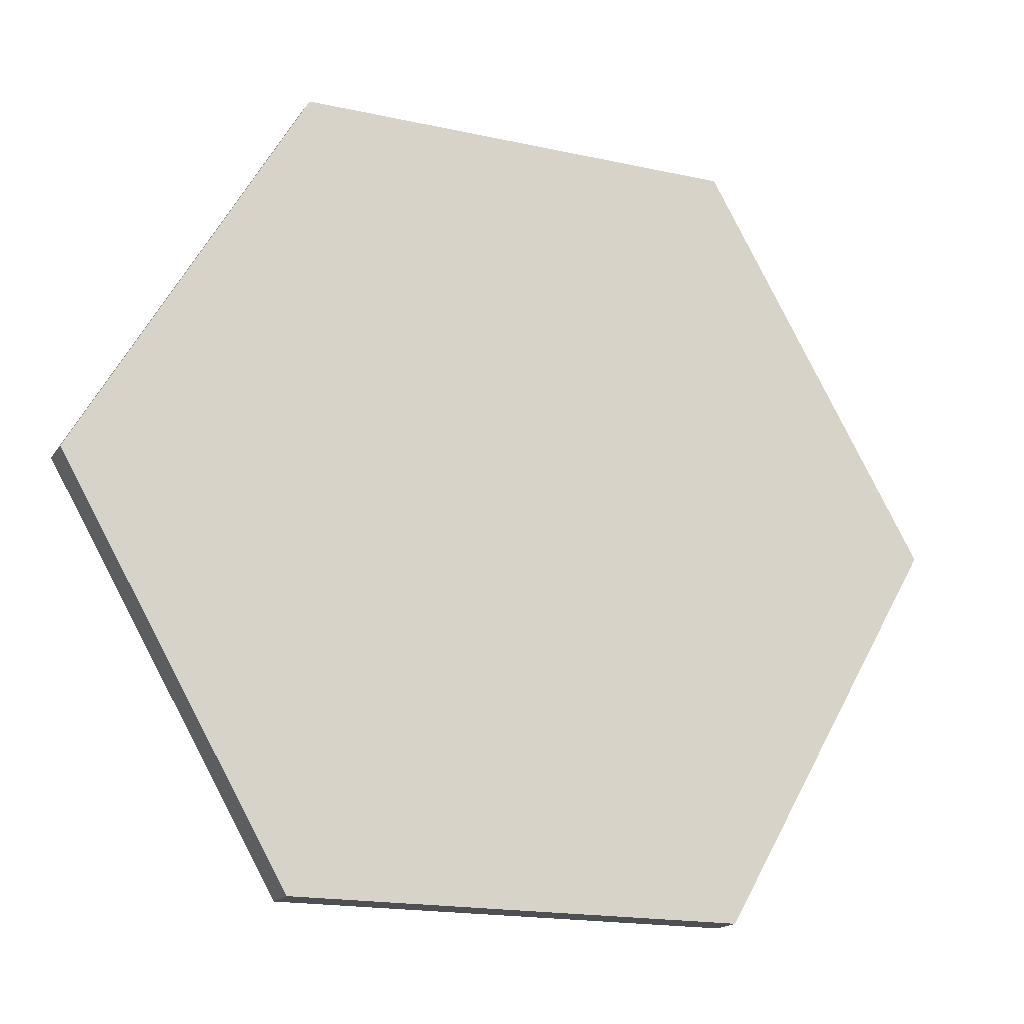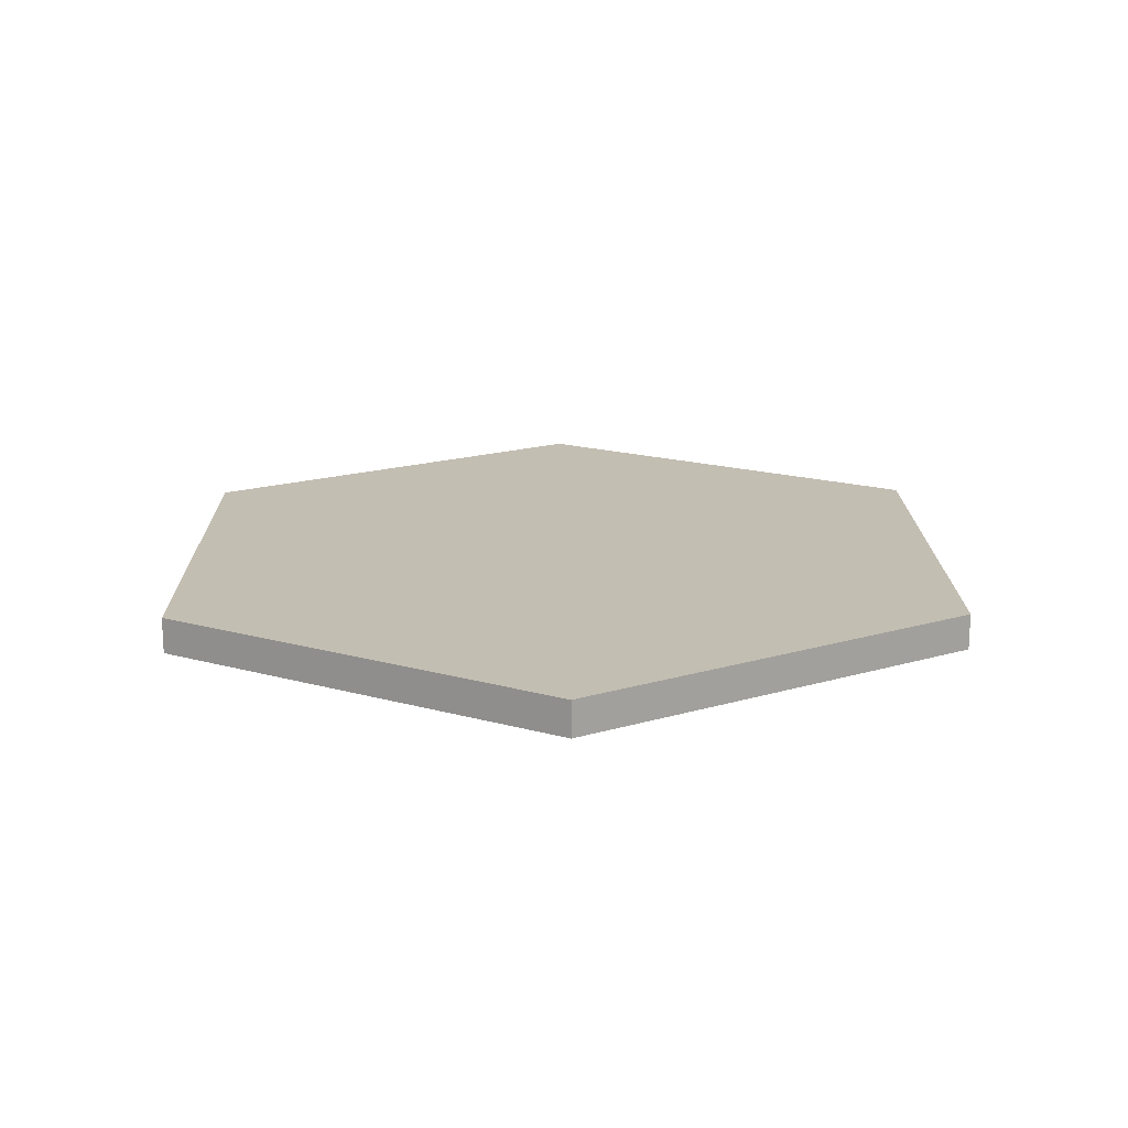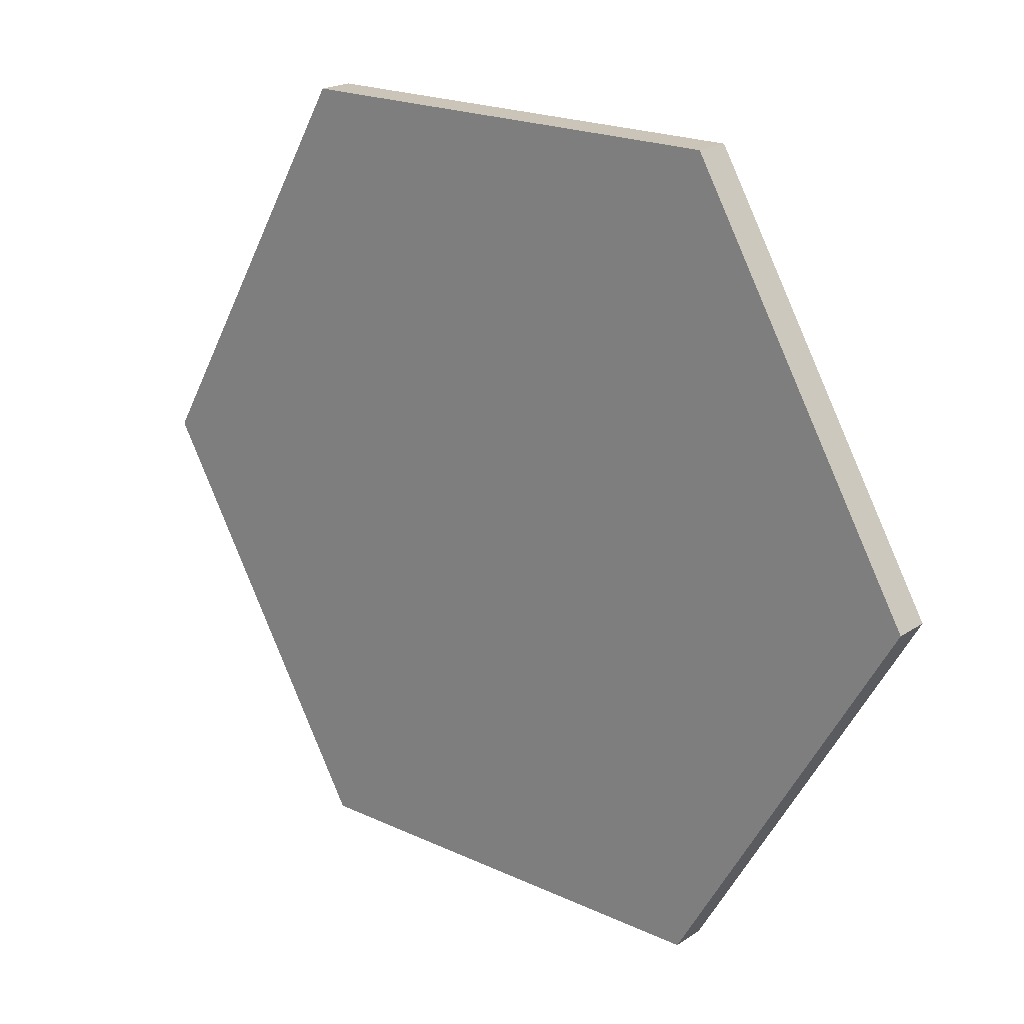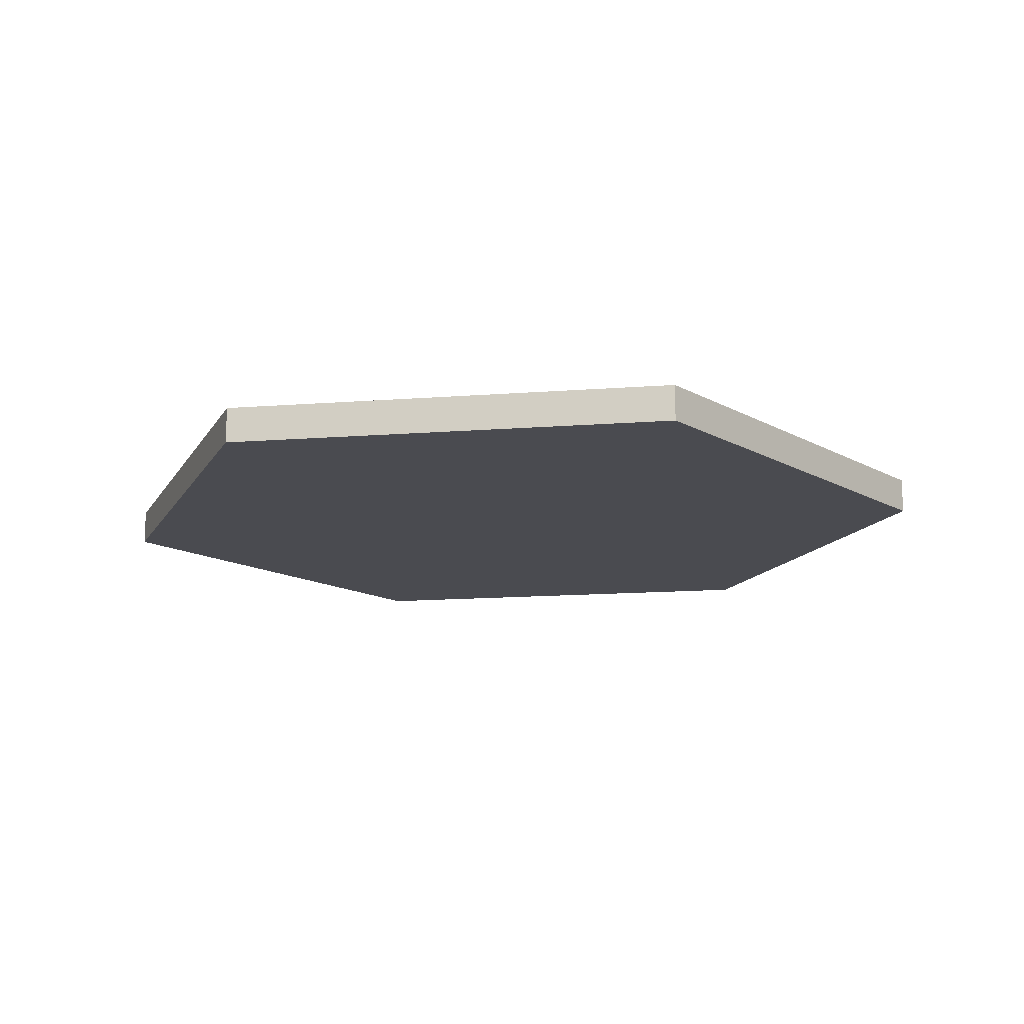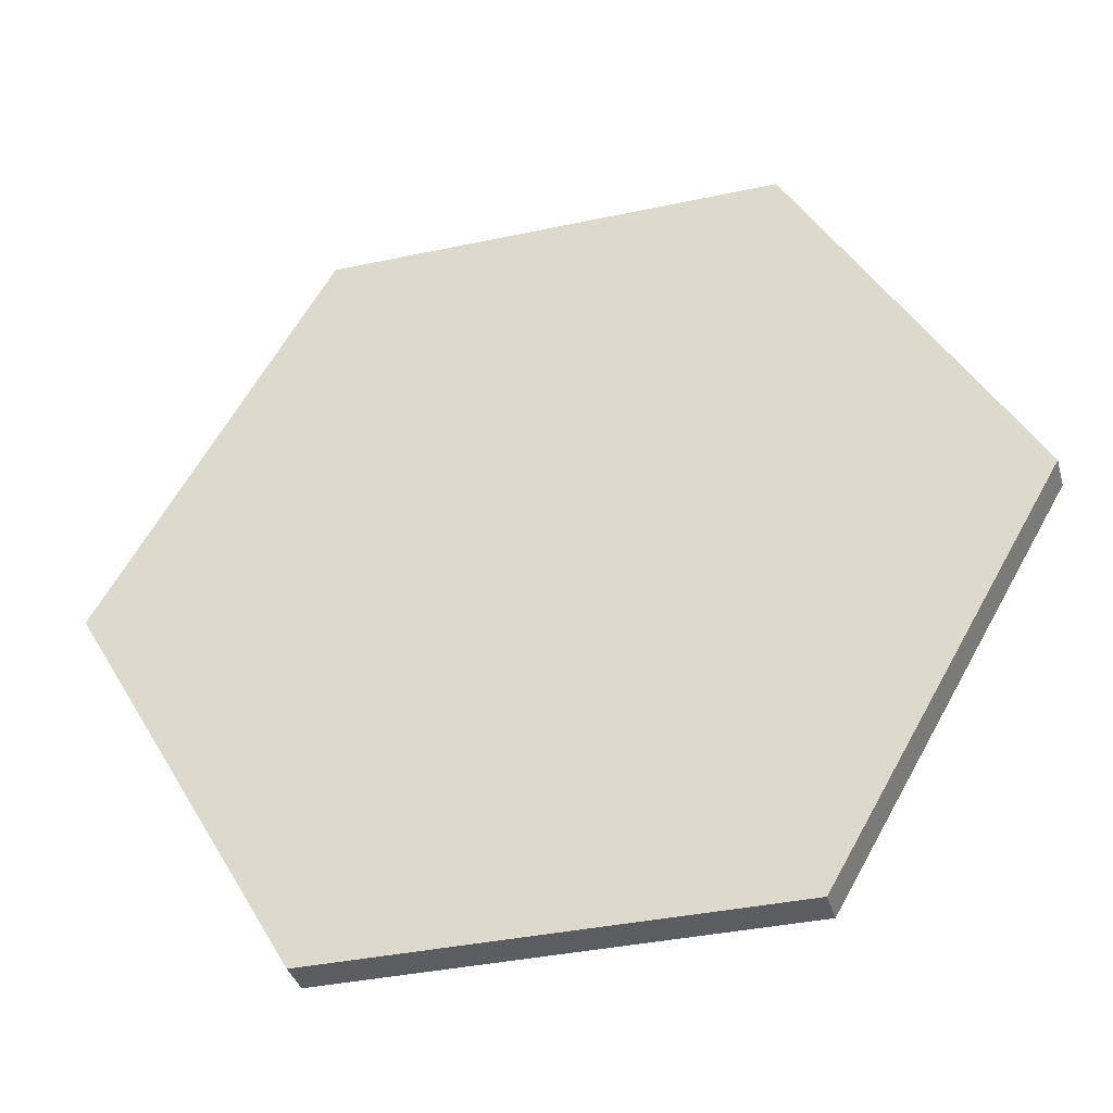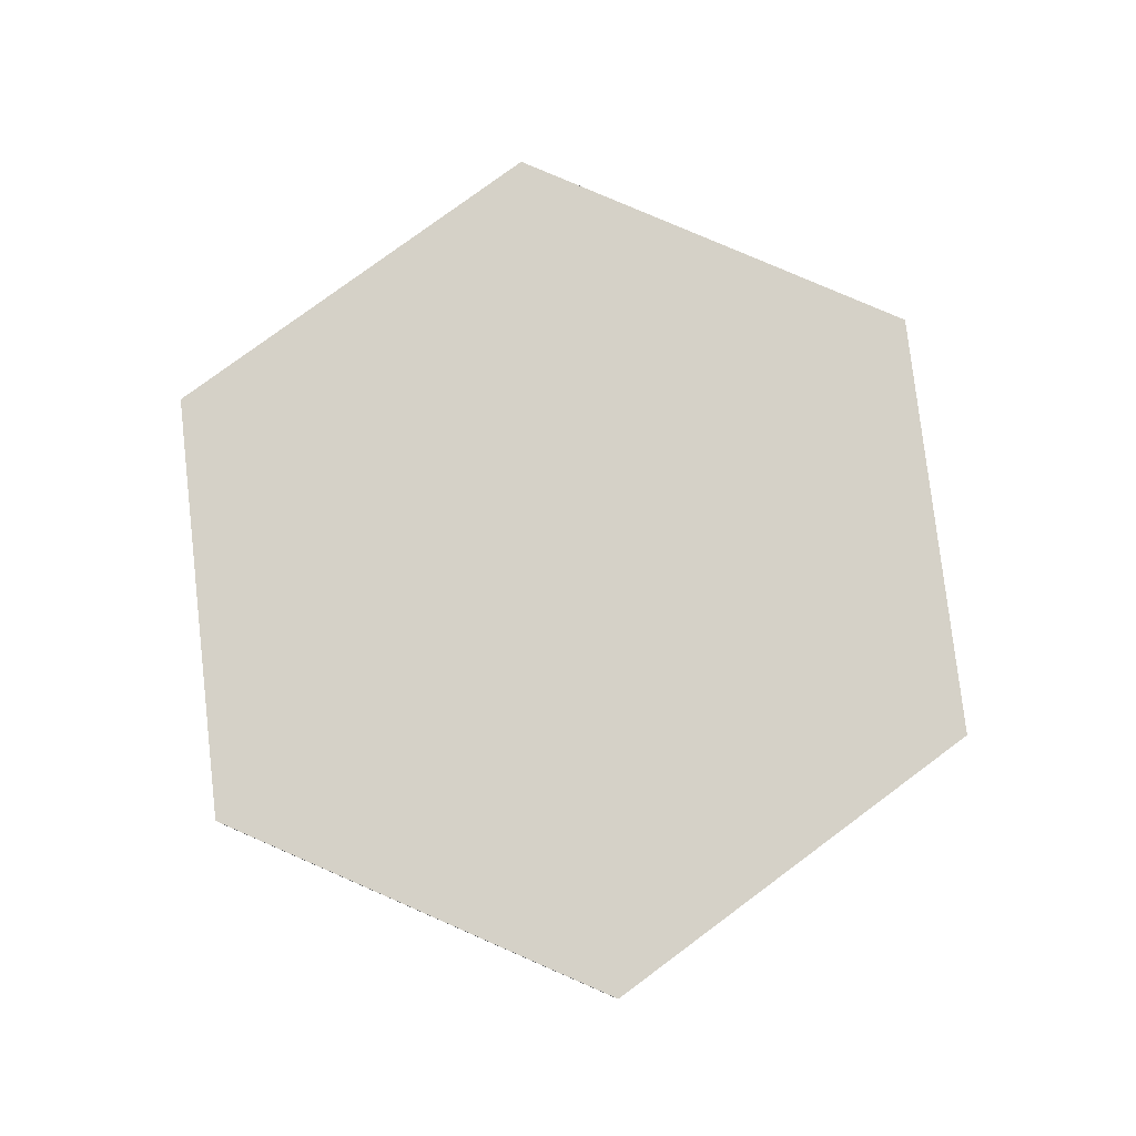
<metadata>
{"format":"obj","ext":"obj","renderer":"f3d","projection":"perspective","resolution":1024,"background":"white","views":[{"elev":-17.6,"azim":156.4,"up":"+Z"},{"elev":17.4,"azim":-90.8,"up":"+Y"},{"elev":20.5,"azim":40.1,"up":"+Z"},{"elev":-14.5,"azim":69.5,"up":"+Y"},{"elev":-36.6,"azim":15.6,"up":"+Z"},{"elev":79.0,"azim":23.5,"up":"+Y"}]}
</metadata>
<code>
v  -1.192 0.09375 -2.065
v  -1.25 0.09375 -2.165
v  1.25 0.09375 -2.165
v  -2.385 0.09375 -0
v  1.192 0.09375 2.065
v  -1.005 0.09375 -2.165
v  1.005 0.09375 -2.165
v  1.373 0.09375 -1.953
v  1.192 0.09375 -2.065
v  2.377 0.09375 -0.2122
v  2.377 0.09375 0.2122
v  2.5 0.09375 -0
v  2.385 0.09375 -0
v  1.25 0.09375 2.165
v  1.373 0.09375 1.953
v  1.005 0.09375 2.165
v  -1.005 0.09375 2.165
v  -1.373 0.09375 1.953
v  -1.25 0.09375 2.165
v  -1.192 0.09375 2.065
v  -2.377 0.09375 0.2122
v  -2.377 0.09375 -0.2122
v  -2.5 0.09375 -0
v  -1.373 0.09375 -1.953
v  -1.192 -0.1062 -2.065
v  -1.25 -0.1062 -2.165
v  1.25 -0.1062 -2.165
v  -2.385 -0.1062 -0
v  1.192 -0.1062 2.065
v  -1.005 -0.1062 -2.165
v  1.005 -0.1062 -2.165
v  1.373 -0.1062 -1.953
v  1.192 -0.1062 -2.065
v  2.377 -0.1062 -0.2122
v  2.377 -0.1062 0.2122
v  2.5 -0.1062 -0
v  2.385 -0.1062 -0
v  1.25 -0.1062 2.165
v  1.373 -0.1062 1.953
v  1.005 -0.1062 2.165
v  -1.005 -0.1062 2.165
v  -1.373 -0.1062 1.953
v  -1.25 -0.1062 2.165
v  -1.192 -0.1062 2.065
v  -2.377 -0.1062 0.2122
v  -2.377 -0.1062 -0.2122
v  -2.5 -0.1062 -0
v  -1.373 -0.1062 -1.953
v  -1.25 0.09375 -2.165
v  -1.25 0.09375 -2.165
v  1.25 0.09375 -2.165
v  1.25 0.09375 -2.165
v  -1.005 0.09375 -2.165
v  1.005 0.09375 -2.165
v  1.373 0.09375 -1.953
v  2.377 0.09375 -0.2122
v  2.377 0.09375 0.2122
v  2.5 0.09375 -0
v  2.5 0.09375 -0
v  1.25 0.09375 2.165
v  1.25 0.09375 2.165
v  1.373 0.09375 1.953
v  1.005 0.09375 2.165
v  -1.005 0.09375 2.165
v  -1.373 0.09375 1.953
v  -1.25 0.09375 2.165
v  -1.25 0.09375 2.165
v  -2.377 0.09375 0.2122
v  -2.377 0.09375 -0.2122
v  -2.5 0.09375 -0
v  -2.5 0.09375 -0
v  -1.373 0.09375 -1.953
v  -1.25 -0.1062 -2.165
v  -1.25 -0.1062 -2.165
v  1.25 -0.1062 -2.165
v  1.25 -0.1062 -2.165
v  -1.005 -0.1062 -2.165
v  1.005 -0.1062 -2.165
v  1.373 -0.1062 -1.953
v  2.377 -0.1062 -0.2122
v  2.377 -0.1062 0.2122
v  2.5 -0.1062 -0
v  2.5 -0.1062 -0
v  1.25 -0.1062 2.165
v  1.25 -0.1062 2.165
v  1.373 -0.1062 1.953
v  1.005 -0.1062 2.165
v  -1.005 -0.1062 2.165
v  -1.373 -0.1062 1.953
v  -1.25 -0.1062 2.165
v  -1.25 -0.1062 2.165
v  -2.377 -0.1062 0.2122
v  -2.377 -0.1062 -0.2122
v  -2.5 -0.1062 -0
v  -2.5 -0.1062 -0
v  -1.373 -0.1062 -1.953
o Normal
g Normal
f 53 50 1
f 1 4 20
f 20 5 13
f 1 20 13
f 1 13 9
f 9 3 54
f 1 9 54
f 54 53 1
f 8 3 9
f 13 12 10
f 9 13 10
f 10 8 9
f 11 12 13
f 5 61 62
f 13 5 62
f 62 11 13
f 63 61 5
f 20 19 17
f 5 20 17
f 17 63 5
f 18 19 20
f 4 71 68
f 20 4 68
f 68 18 20
f 69 71 4
f 1 50 72
f 4 1 72
f 72 69 4
f 25 73 30
f 44 28 25
f 25 33 37
f 44 25 37
f 44 37 29
f 31 75 33
f 31 33 25
f 25 30 31
f 33 75 32
f 34 82 37
f 34 37 33
f 33 32 34
f 37 82 35
f 39 84 29
f 39 29 37
f 37 35 39
f 29 84 40
f 41 90 44
f 41 44 29
f 29 40 41
f 44 90 42
f 45 94 28
f 45 28 44
f 44 42 45
f 28 94 46
f 48 73 25
f 48 25 28
f 28 46 48
f 77 26 2
f 2 6 77
f 76 78 7
f 7 52 76
f 79 27 51
f 51 55 79
f 83 80 56
f 56 59 83
f 81 36 58
f 58 57 81
f 85 86 15
f 15 60 85
f 87 38 14
f 14 16 87
f 91 88 64
f 64 67 91
f 89 43 66
f 66 65 89
f 95 92 21
f 21 70 95
f 93 47 23
f 23 22 93
f 74 96 24
f 24 49 74
f 78 77 6
f 6 7 78
f 80 79 55
f 55 56 80
f 86 81 57
f 57 15 86
f 88 87 16
f 16 64 88
f 92 89 65
f 65 21 92
f 96 93 22
f 22 24 96

</code>
